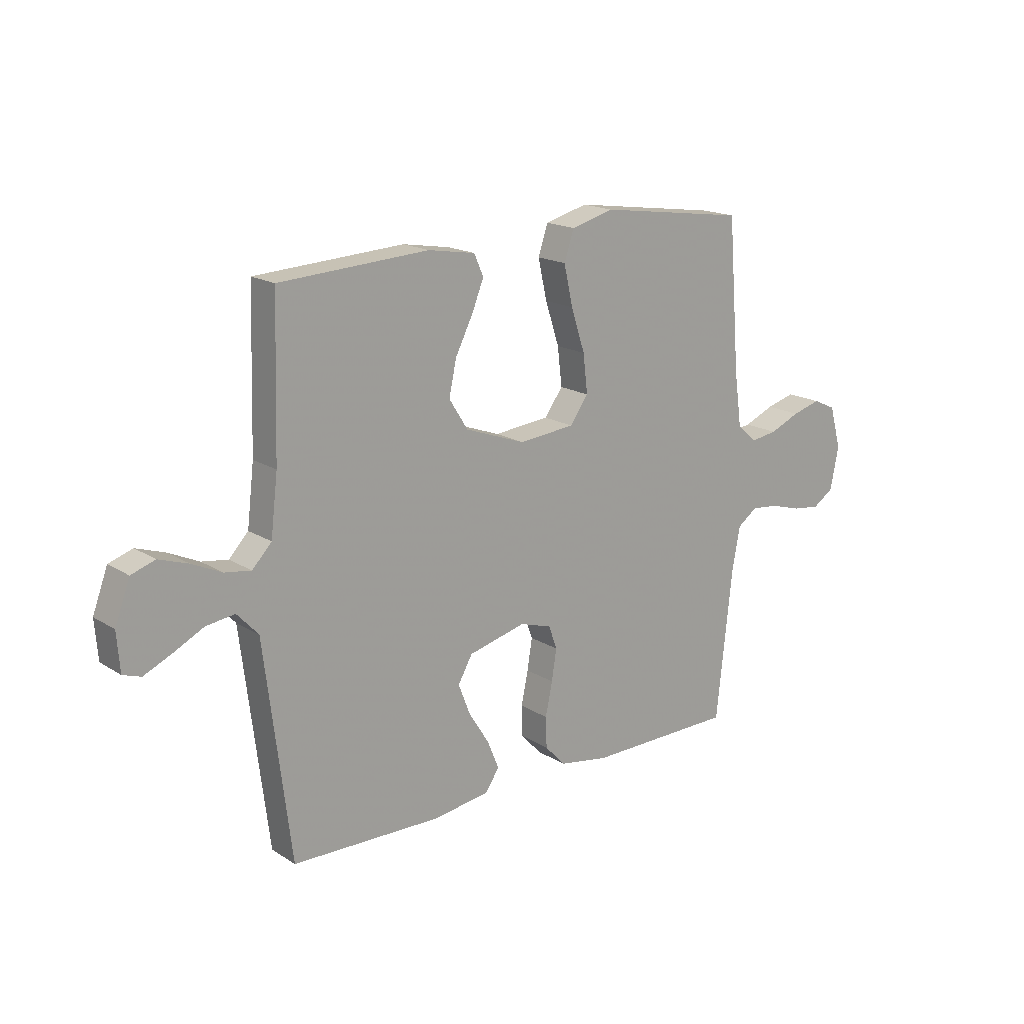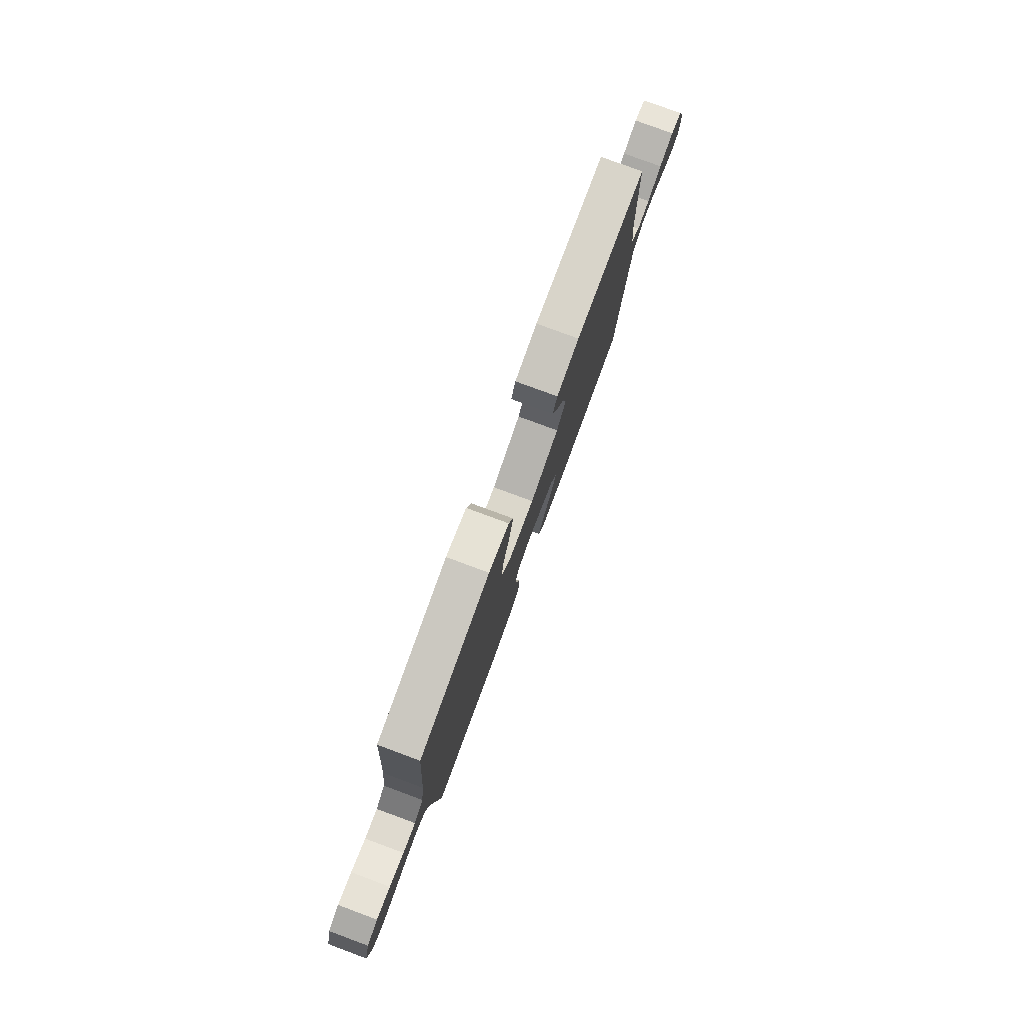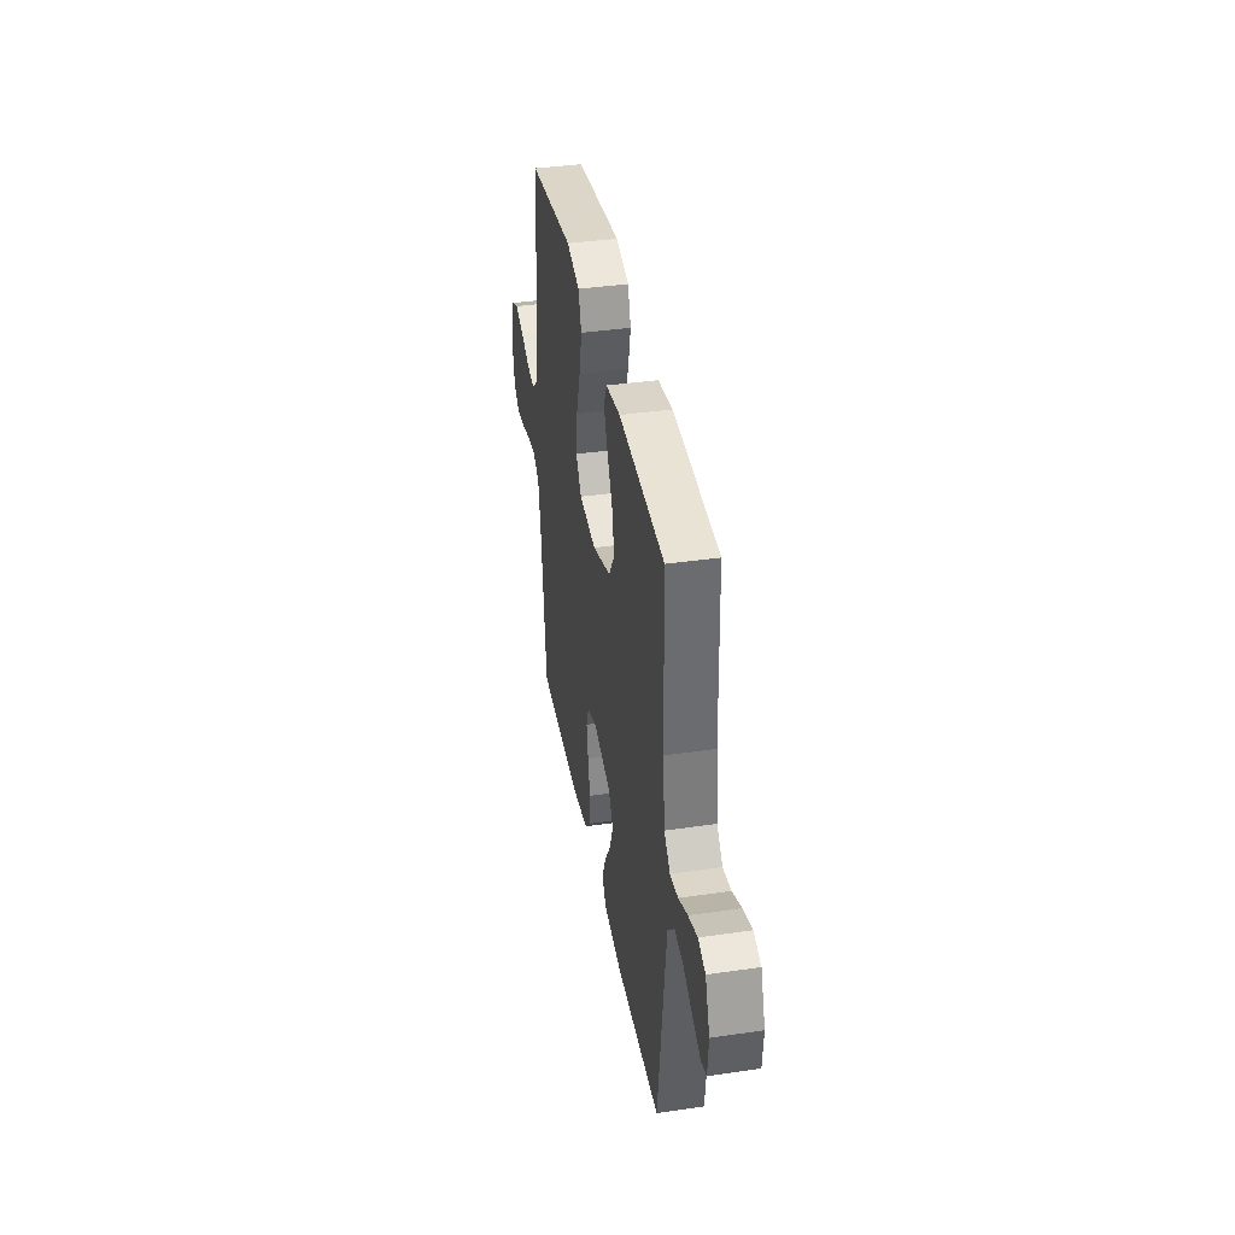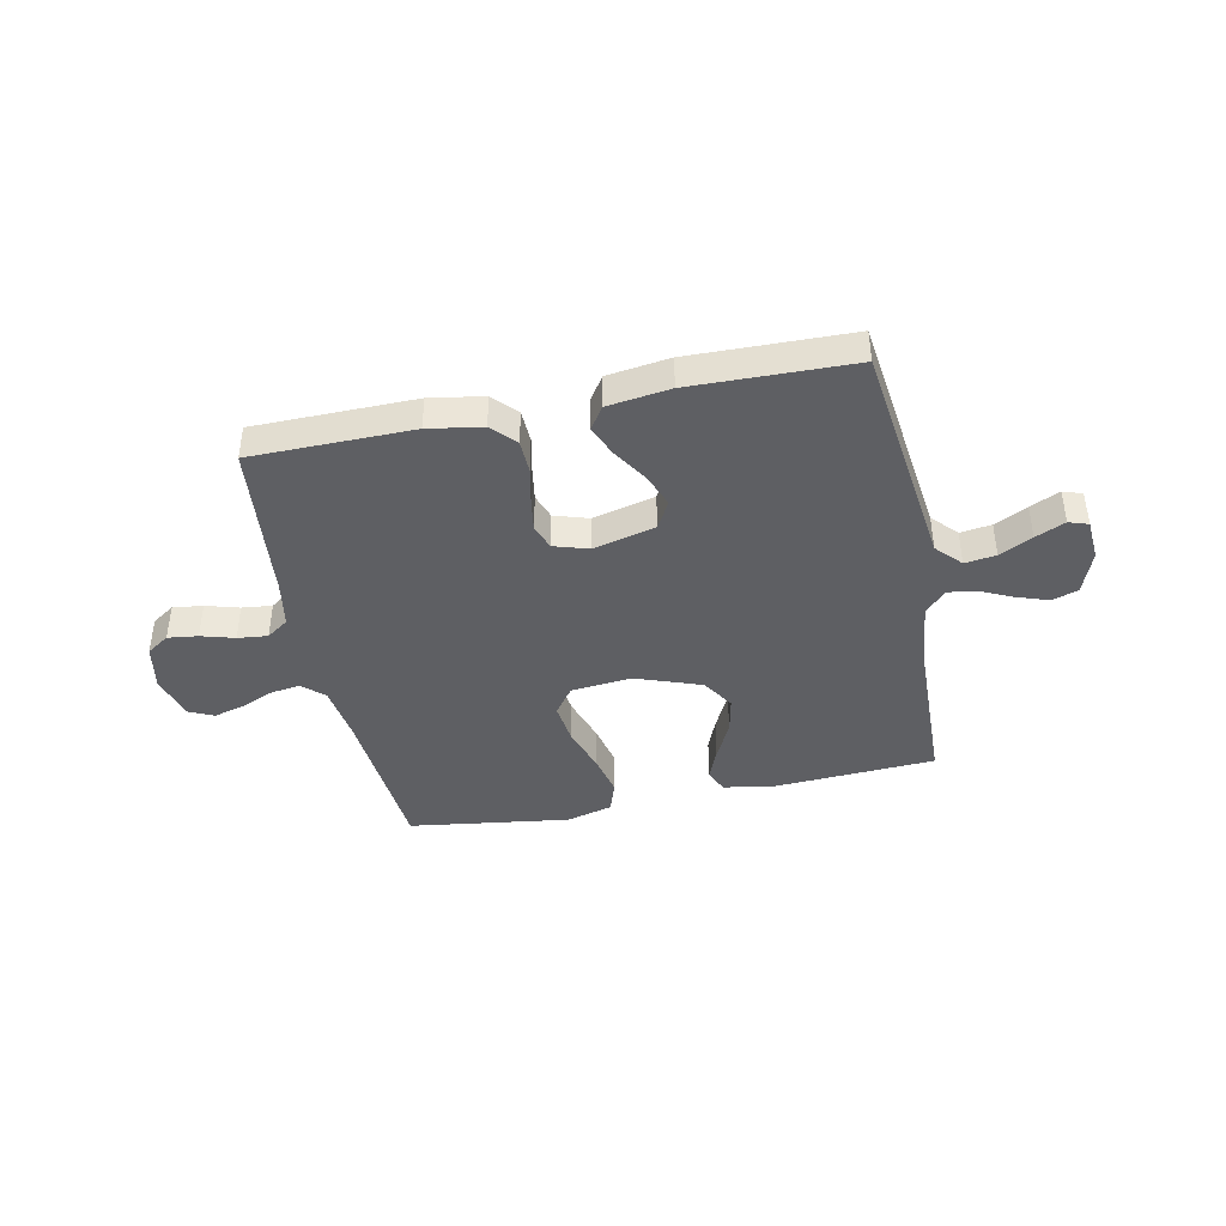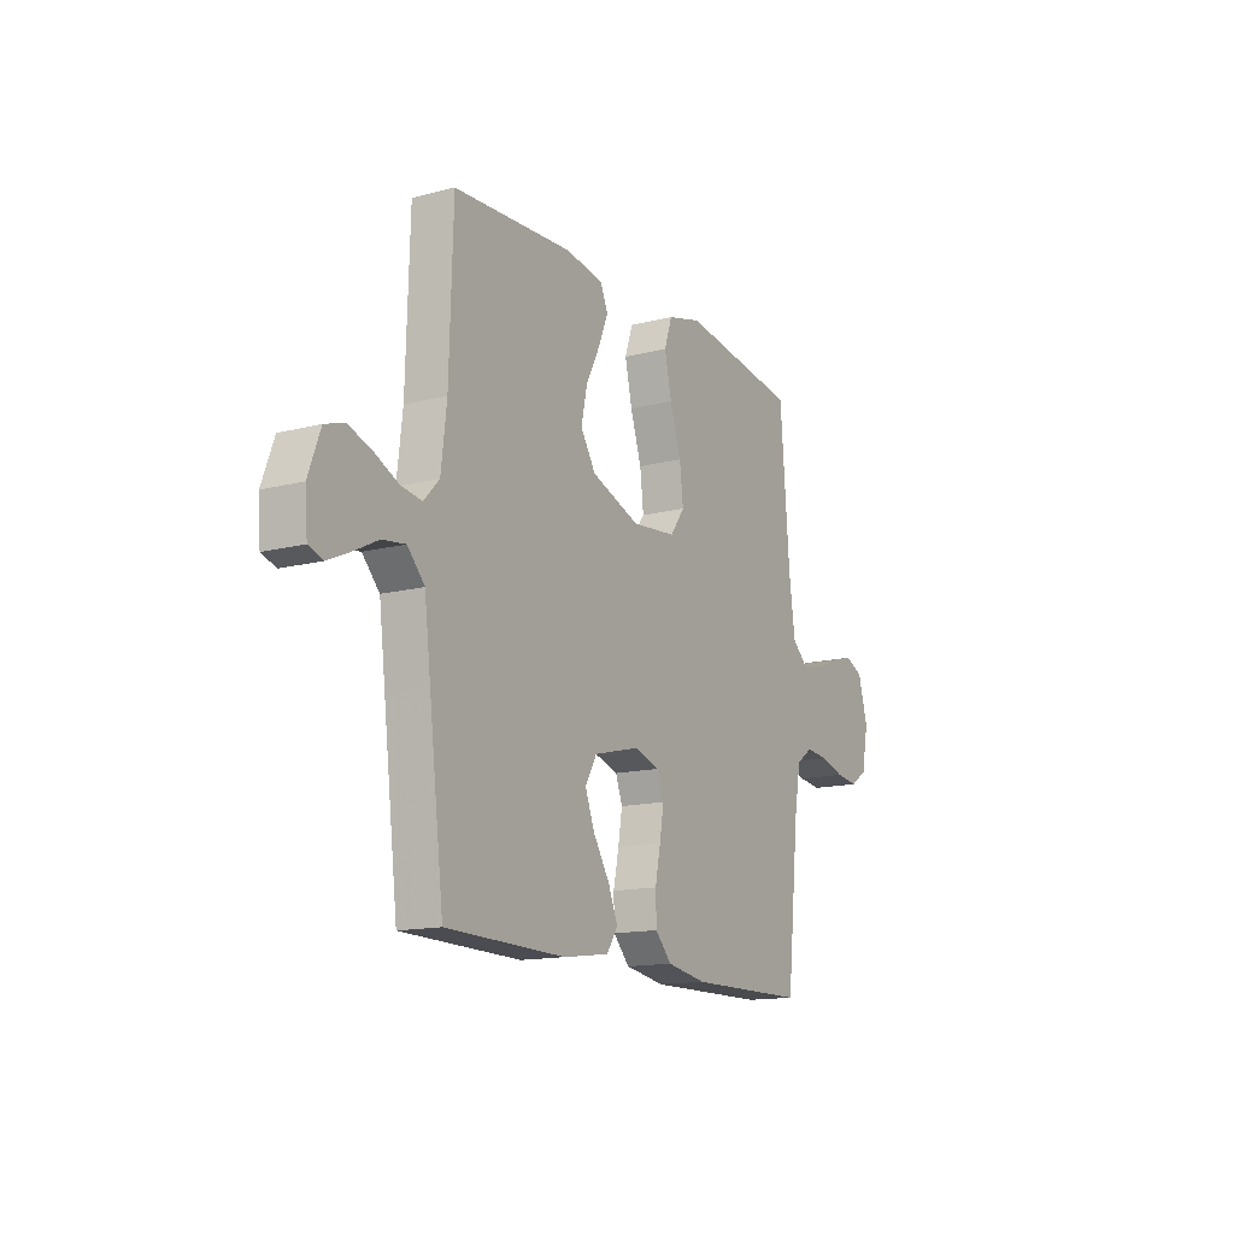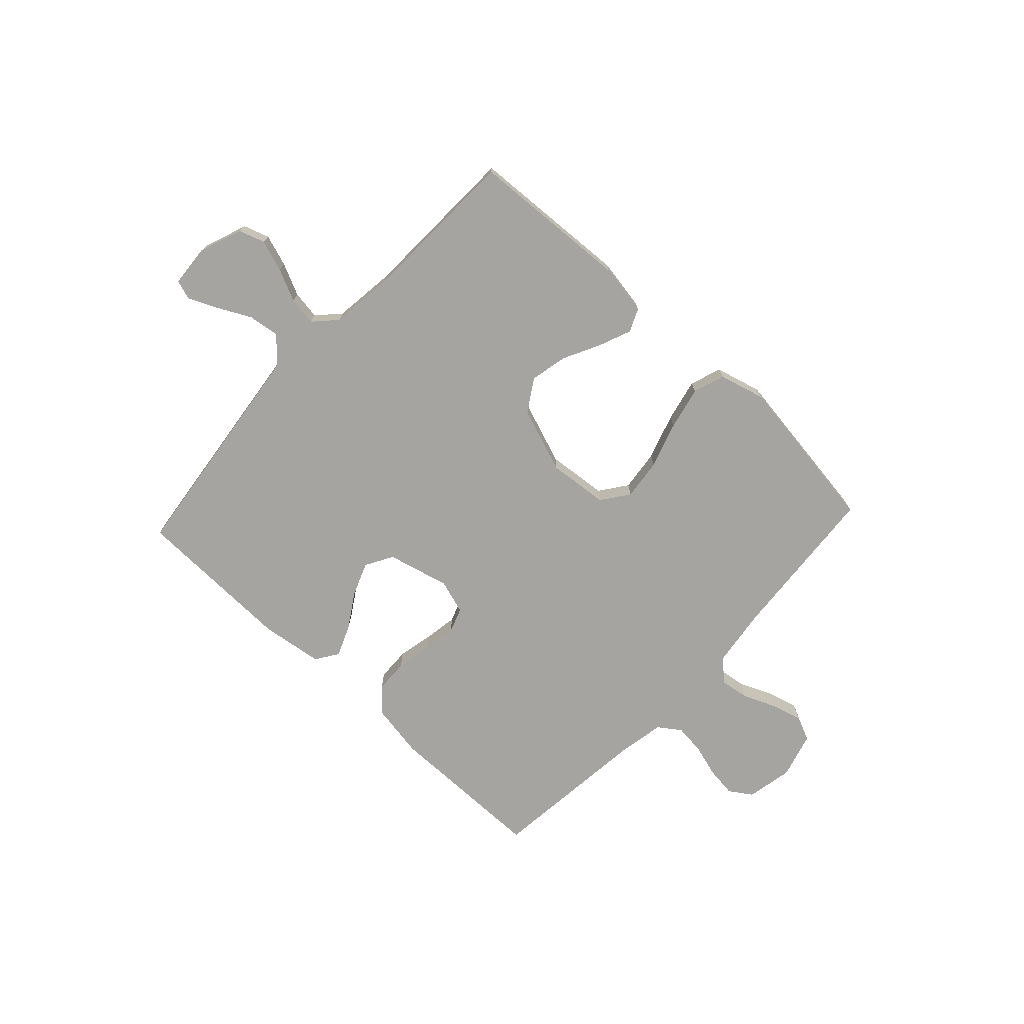
<metadata>
{"format":"obj","ext":"obj","renderer":"f3d","projection":"perspective","resolution":1024,"background":"white","views":[{"elev":17.5,"azim":-39.3,"up":"+Z"},{"elev":79.1,"azim":110.3,"up":"+Z"},{"elev":38.5,"azim":-100.4,"up":"+Z"},{"elev":-41.6,"azim":-168.3,"up":"+Y"},{"elev":-14.3,"azim":-60.4,"up":"+Z"},{"elev":-73.5,"azim":-43.0,"up":"+Y"}]}
</metadata>
<code>
v -0.5 0.07 0.5
v -0.2 0.07 0.517
v -0.105 0.07 0.501
v -0.086 0.07 0.458
v -0.11 0.07 0.398
v -0.145 0.07 0.329
v -0.16 0.07 0.259
v -0.122 0.07 0.199
v 0 0.07 0.155
v 0.112 0.07 0.166
v 0.149 0.07 0.217
v 0.14 0.07 0.294
v 0.112 0.07 0.38
v 0.094 0.07 0.46
v 0.114 0.07 0.519
v 0.2 0.07 0.542
v 0.5 0.07 0.5
v 0.524 0.07 0.2
v 0.539 0.07 0.092
v 0.579 0.07 0.056
v 0.633 0.07 0.064
v 0.694 0.07 0.09
v 0.752 0.07 0.106
v 0.798 0.07 0.085
v 0.822 0.07 0
v 0.805 0.07 -0.086
v 0.763 0.07 -0.114
v 0.707 0.07 -0.107
v 0.645 0.07 -0.089
v 0.589 0.07 -0.083
v 0.548 0.07 -0.112
v 0.532 0.07 -0.2
v 0.5 0.07 -0.5
v 0.2 0.07 -0.503
v 0.1 0.07 -0.486
v 0.059 0.07 -0.442
v 0.057 0.07 -0.38
v 0.071 0.07 -0.313
v 0.081 0.07 -0.251
v 0.064 0.07 -0.204
v 0 0.07 -0.184
v -0.116 0.07 -0.213
v -0.145 0.07 -0.264
v -0.121 0.07 -0.326
v -0.08 0.07 -0.391
v -0.056 0.07 -0.449
v -0.084 0.07 -0.491
v -0.2 0.07 -0.507
v -0.5 0.07 -0.5
v -0.537 0.07 -0.2
v -0.553 0.07 -0.071
v -0.596 0.07 -0.025
v -0.654 0.07 -0.033
v -0.715 0.07 -0.064
v -0.77 0.07 -0.089
v -0.806 0.07 -0.077
v -0.812 0.07 0
v -0.782 0.07 0.081
v -0.734 0.07 0.097
v -0.675 0.07 0.077
v -0.615 0.07 0.049
v -0.562 0.07 0.041
v -0.523 0.07 0.082
v -0.509 0.07 0.2
v -0.5 0 0.5
v -0.2 0 0.517
v -0.105 0 0.501
v -0.086 0 0.458
v -0.11 0 0.398
v -0.145 0 0.329
v -0.16 0 0.259
v -0.122 0 0.199
v 0 0 0.155
v 0.112 0 0.166
v 0.149 0 0.217
v 0.14 0 0.294
v 0.112 0 0.38
v 0.094 0 0.46
v 0.114 0 0.519
v 0.2 0 0.542
v 0.5 0 0.5
v 0.524 0 0.2
v 0.539 0 0.092
v 0.579 0 0.056
v 0.633 0 0.064
v 0.694 0 0.09
v 0.752 0 0.106
v 0.798 0 0.085
v 0.822 0 0
v 0.805 0 -0.086
v 0.763 0 -0.114
v 0.707 0 -0.107
v 0.645 0 -0.089
v 0.589 0 -0.083
v 0.548 0 -0.112
v 0.532 0 -0.2
v 0.5 0 -0.5
v 0.2 0 -0.503
v 0.1 0 -0.486
v 0.059 0 -0.442
v 0.057 0 -0.38
v 0.071 0 -0.313
v 0.081 0 -0.251
v 0.064 0 -0.204
v 0 0 -0.184
v -0.116 0 -0.213
v -0.145 0 -0.264
v -0.121 0 -0.326
v -0.08 0 -0.391
v -0.056 0 -0.449
v -0.084 0 -0.491
v -0.2 0 -0.507
v -0.5 0 -0.5
v -0.537 0 -0.2
v -0.553 0 -0.071
v -0.596 0 -0.025
v -0.654 0 -0.033
v -0.715 0 -0.064
v -0.77 0 -0.089
v -0.806 0 -0.077
v -0.812 0 0
v -0.782 0 0.081
v -0.734 0 0.097
v -0.675 0 0.077
v -0.615 0 0.049
v -0.562 0 0.041
v -0.523 0 0.082
v -0.509 0 0.2
f 59 60 61
f 58 59 61
f 57 58 61
f 56 57 61
f 55 56 61
f 54 55 61
f 53 54 61
f 52 53 61 62
f 51 52 62 63
f 48 49 50
f 47 48 50
f 46 47 50
f 45 46 50
f 44 45 50
f 50 51 63
f 44 50 63
f 43 44 63
f 36 37 38
f 35 36 38
f 34 35 38
f 33 34 38
f 32 33 38
f 31 32 38 39
f 30 31 39 40
f 27 28 29
f 26 27 29
f 25 26 29
f 24 25 29
f 23 24 29
f 22 23 29
f 21 22 29
f 20 21 29 30
f 30 40 41
f 20 30 41
f 19 20 41
f 16 17 18
f 15 16 18
f 14 15 18
f 13 14 18
f 12 13 18
f 11 12 18 19
f 4 5 6
f 3 4 6
f 2 3 6
f 1 2 6
f 64 1 6
f 64 6 7
f 64 7 8
f 63 64 8
f 43 63 8
f 42 43 8
f 19 41 42
f 11 19 42
f 10 11 42
f 9 10 42
f 8 9 42
f 125 124 123
f 125 123 122
f 125 122 121
f 125 121 120
f 125 120 119
f 125 119 118
f 125 118 117
f 126 125 117 116
f 127 126 116 115
f 114 113 112
f 114 112 111
f 114 111 110
f 114 110 109
f 114 109 108
f 127 115 114
f 127 114 108
f 127 108 107
f 102 101 100
f 102 100 99
f 102 99 98
f 102 98 97
f 102 97 96
f 103 102 96 95
f 104 103 95 94
f 93 92 91
f 93 91 90
f 93 90 89
f 93 89 88
f 93 88 87
f 93 87 86
f 93 86 85
f 94 93 85 84
f 105 104 94
f 105 94 84
f 105 84 83
f 82 81 80
f 82 80 79
f 82 79 78
f 82 78 77
f 82 77 76
f 83 82 76 75
f 70 69 68
f 70 68 67
f 70 67 66
f 70 66 65
f 70 65 128
f 71 70 128
f 72 71 128
f 72 128 127
f 72 127 107
f 72 107 106
f 106 105 83
f 106 83 75
f 106 75 74
f 106 74 73
f 106 73 72
f 1 65 66 2
f 2 66 67 3
f 3 67 68 4
f 4 68 69 5
f 5 69 70 6
f 6 70 71 7
f 7 71 72 8
f 8 72 73 9
f 9 73 74 10
f 10 74 75 11
f 11 75 76 12
f 12 76 77 13
f 13 77 78 14
f 14 78 79 15
f 15 79 80 16
f 16 80 81 17
f 17 81 82 18
f 18 82 83 19
f 19 83 84 20
f 20 84 85 21
f 21 85 86 22
f 22 86 87 23
f 23 87 88 24
f 24 88 89 25
f 25 89 90 26
f 26 90 91 27
f 27 91 92 28
f 28 92 93 29
f 29 93 94 30
f 30 94 95 31
f 31 95 96 32
f 32 96 97 33
f 33 97 98 34
f 34 98 99 35
f 35 99 100 36
f 36 100 101 37
f 37 101 102 38
f 38 102 103 39
f 39 103 104 40
f 40 104 105 41
f 41 105 106 42
f 42 106 107 43
f 43 107 108 44
f 44 108 109 45
f 45 109 110 46
f 46 110 111 47
f 47 111 112 48
f 48 112 113 49
f 49 113 114 50
f 50 114 115 51
f 51 115 116 52
f 52 116 117 53
f 53 117 118 54
f 54 118 119 55
f 55 119 120 56
f 56 120 121 57
f 57 121 122 58
f 58 122 123 59
f 59 123 124 60
f 60 124 125 61
f 61 125 126 62
f 62 126 127 63
f 63 127 128 64
f 64 128 65 1

</code>
